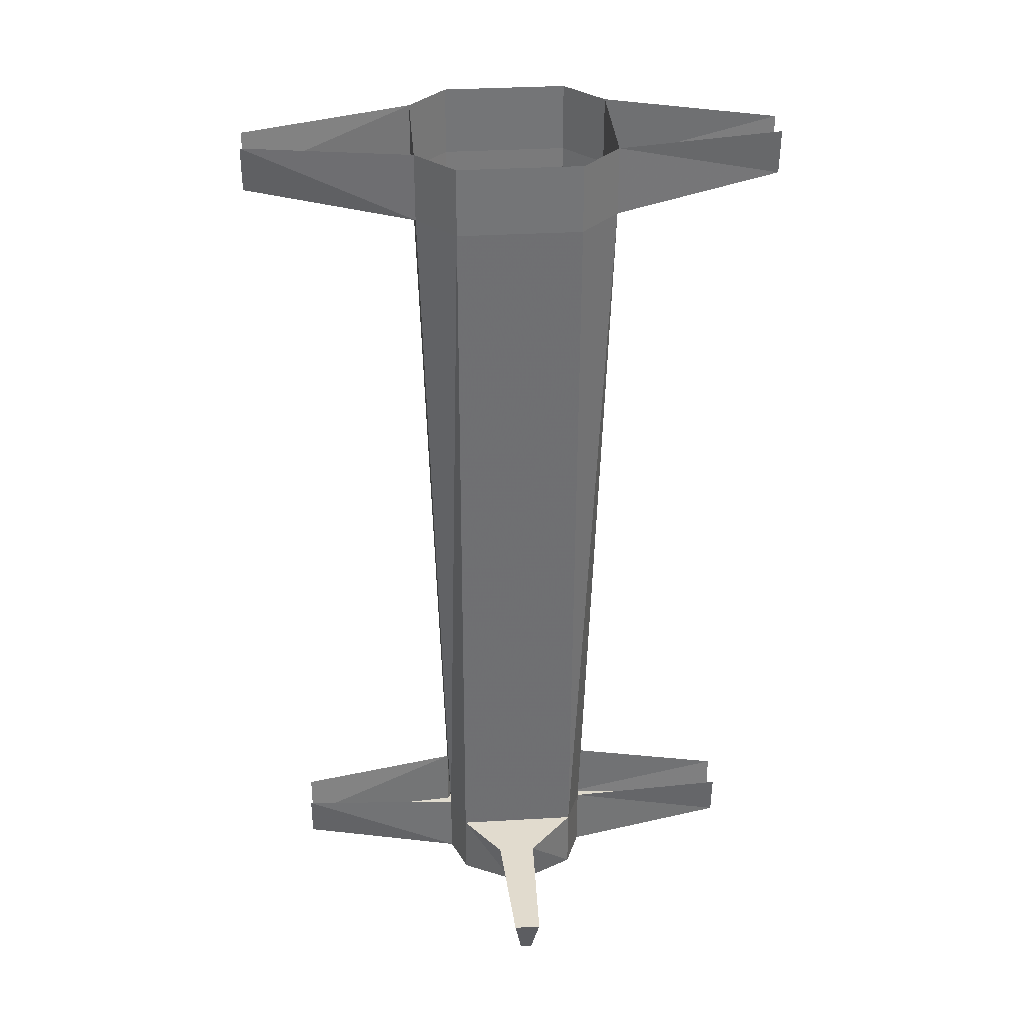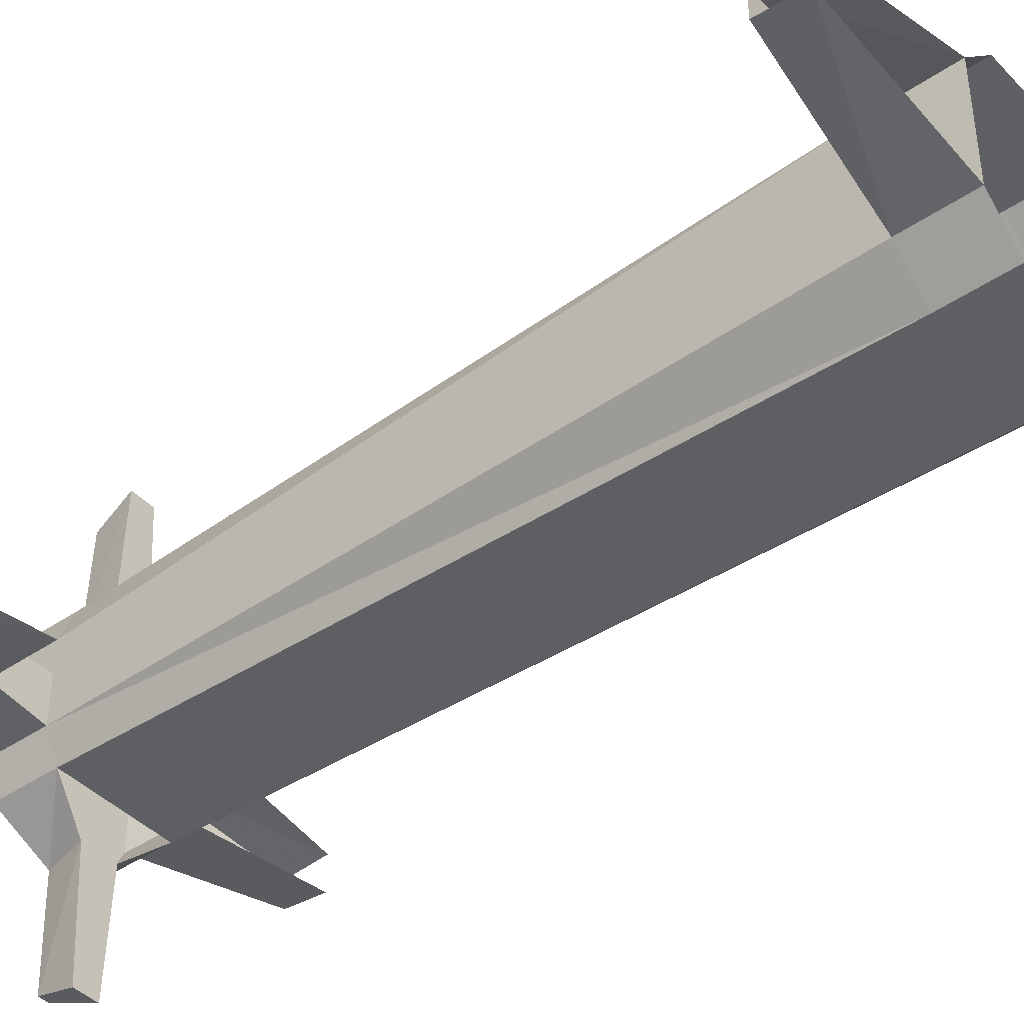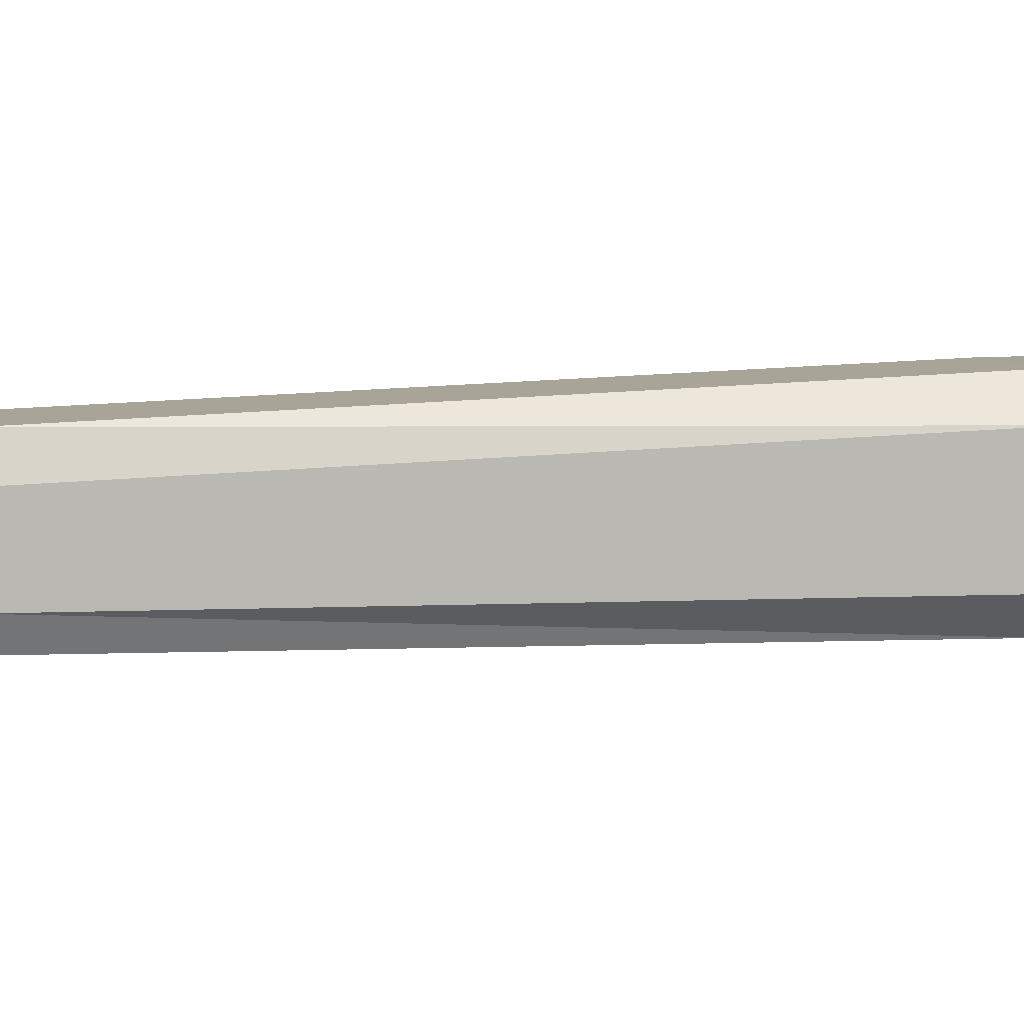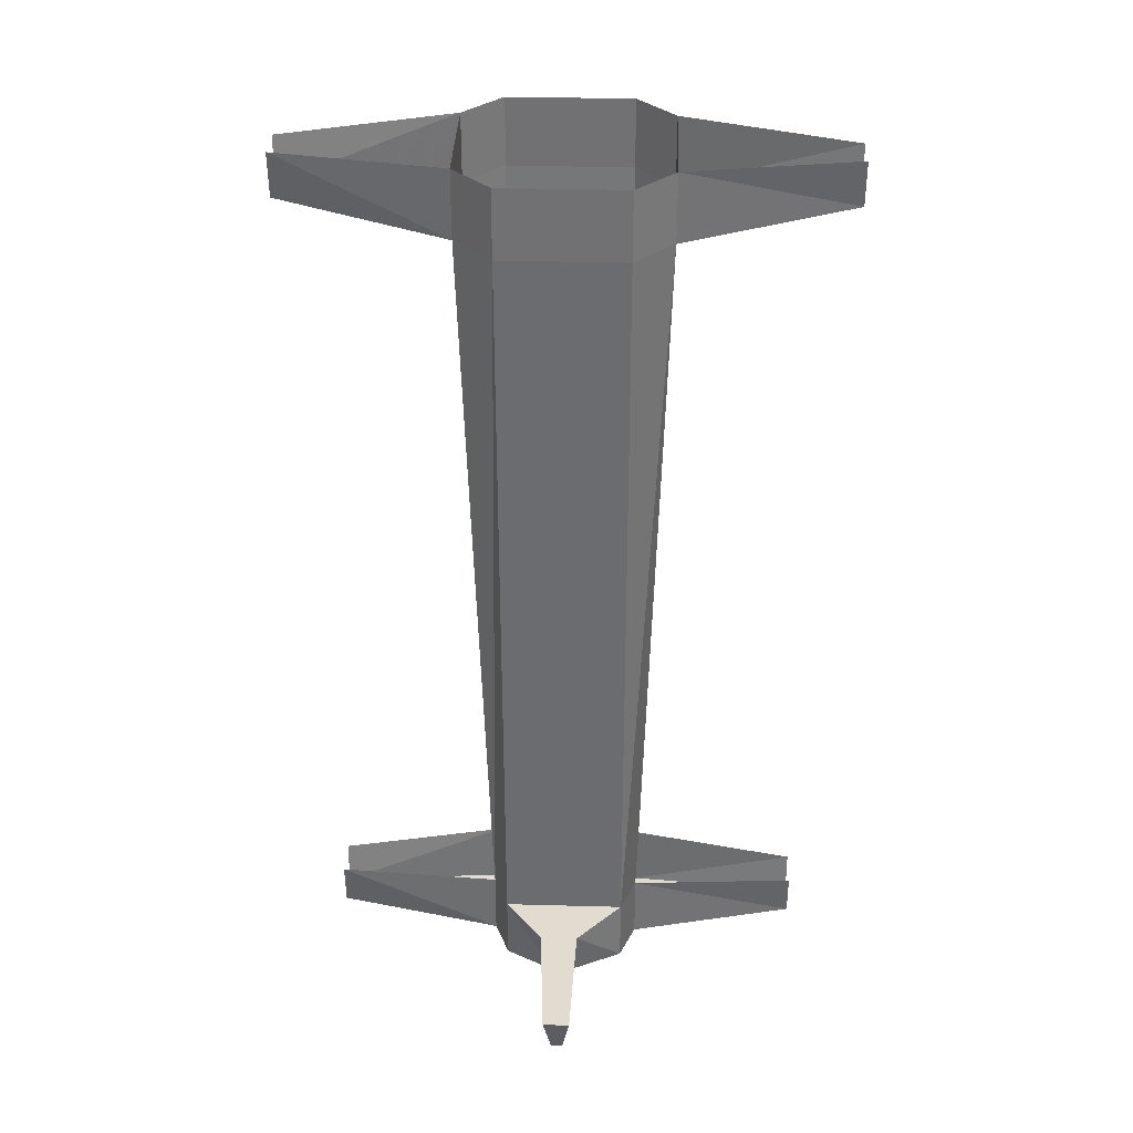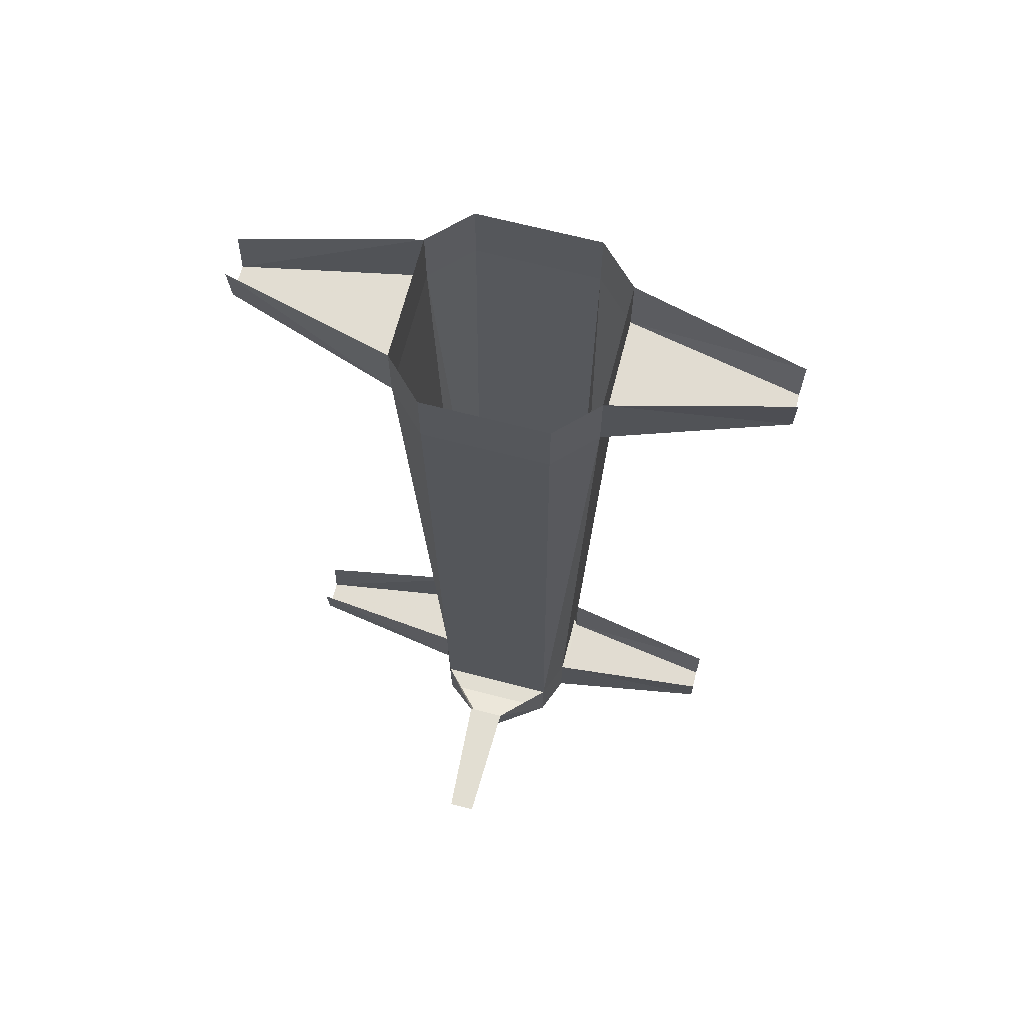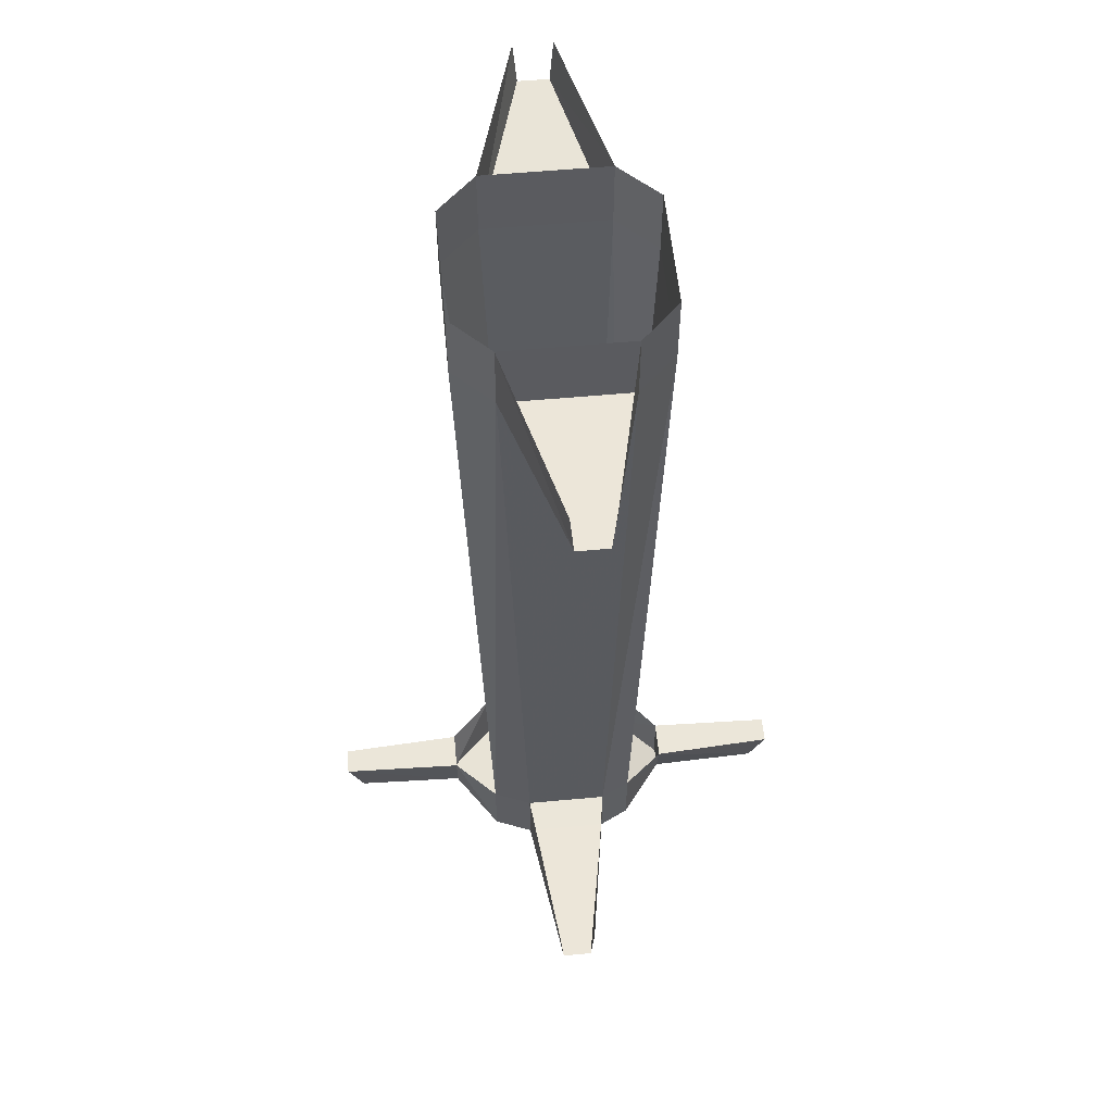
<metadata>
{"format":"obj","ext":"obj","renderer":"f3d","projection":"perspective","resolution":1024,"background":"white","views":[{"elev":33.9,"azim":-4.5,"up":"+Y"},{"elev":-42.2,"azim":129.4,"up":"+Z"},{"elev":6.8,"azim":73.7,"up":"+Z"},{"elev":34.4,"azim":2.1,"up":"+Y"},{"elev":67.9,"azim":14.5,"up":"+Y"},{"elev":56.1,"azim":84.5,"up":"+Y"}]}
</metadata>
<code>
o object/mast/1
v -70 -2 4
v -70 -14 3
v -26 -18 16
v -26 0 16
v -16 0 26
v -16 -18 26
v 16 0 26
v 16 -18 26
v 26 0 16
v 26 -18 16
v 70 -14 3
v 70 -2 4
v -70 -14 -5
v -26 -18 -16
v -20 -222 -12
v -20 -222 10
v -16 -222 20
v 16 -222 20
v 20 -222 10
v 26 -18 -16
v 70 -14 -5
v -70 -2 -6
v -26 0 -16
v -16 -18 -26
v -16 -222 -20
v -16 -240 -20
v -20 -240 -12
v -64 -236 -4
v -64 -224 -5
v 70 -2 -6
v 26 0 -16
v 16 0 -26
v 16 -18 -26
v -16 0 -26
v 64 -224 -5
v 64 -236 -4
v 20 -240 -12
v 20 -222 -12
v 16 -222 -20
v 64 -236 4
v 20 -240 10
v -16 -240 20
v 16 -240 -20
v 3 -236 -31
v 6 -224 -31
v 2 -236 -60
v 4 -224 -64
v -4 -224 -31
v -2 -236 -31
v -1 -236 -60
v -3 -224 -64
v 64 -224 5
v 16 -240 20
v 2 -236 31
v -3 -236 31
v -20 -240 10
v -64 -224 5
v -64 -236 4
v 4 -224 31
v 3 -224 64
v 1 -236 60
v -6 -224 31
v -4 -224 64
v -2 -236 60
f 1 2 3
f 1 3 4
f 4 3 5
f 5 3 6
f 5 6 7
f 7 6 8
f 7 8 9
f 9 8 10
f 9 10 11
f 9 11 12
f 2 13 14
f 2 14 3
f 3 14 15
f 3 15 16
f 3 16 6
f 6 16 17
f 6 17 8
f 8 17 18
f 8 18 10
f 10 18 19
f 10 19 20
f 10 20 21
f 10 21 11
f 13 22 23
f 13 23 14
f 14 23 24
f 14 24 25
f 14 25 15
f 15 25 26
f 15 26 27
f 15 27 28
f 15 28 29
f 30 21 20
f 30 20 31
f 31 20 32
f 32 20 33
f 32 33 34
f 34 33 24
f 34 24 23
f 35 36 37
f 35 37 38
f 38 37 39
f 38 39 33
f 38 33 20
f 38 20 19
f 36 40 41
f 36 41 37
f 37 41 42
f 37 42 43
f 37 43 39
f 39 43 44
f 39 44 45
f 45 44 46
f 45 46 47
f 45 47 48
f 45 48 44
f 44 48 49
f 44 49 50
f 44 50 46
f 46 50 47
f 47 50 51
f 47 51 48
f 48 51 49
f 48 49 26
f 48 26 25
f 40 52 19
f 40 19 41
f 41 19 53
f 41 53 42
f 42 53 54
f 42 54 55
f 42 55 17
f 42 17 56
f 42 56 27
f 42 27 26
f 42 26 43
f 43 26 49
f 43 49 44
f 57 58 56
f 57 56 16
f 16 56 17
f 58 28 27
f 58 27 56
f 4 23 14
f 4 14 3
f 31 9 10
f 31 10 20
f 24 33 39
f 24 39 25
f 19 18 53
f 53 18 59
f 53 59 54
f 54 59 60
f 54 60 61
f 54 61 55
f 54 55 59
f 59 55 62
f 59 62 63
f 59 63 60
f 60 63 61
f 61 63 64
f 61 64 55
f 55 64 62
f 55 62 17
f 51 50 49
f 64 63 62

</code>
